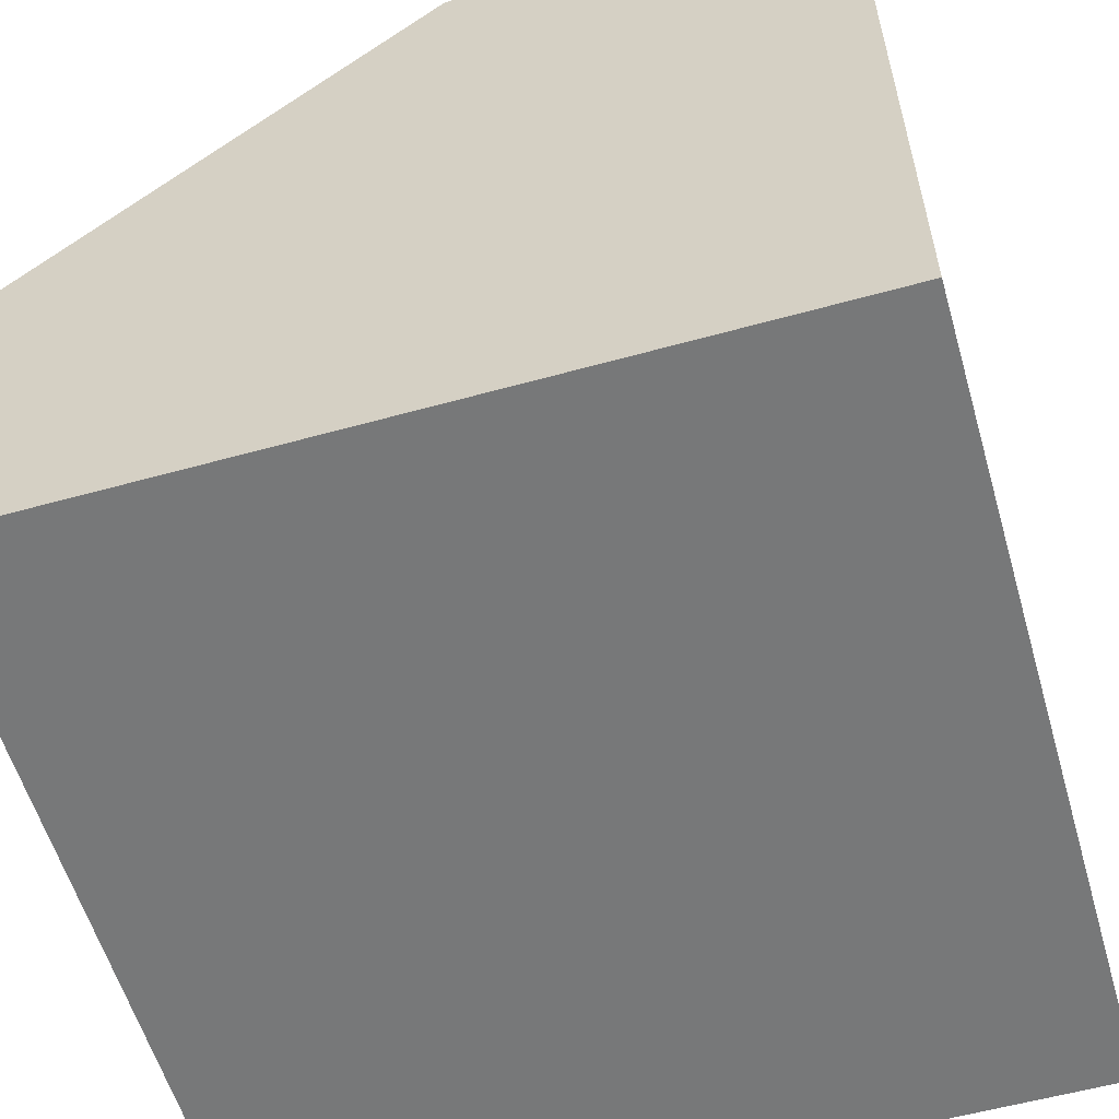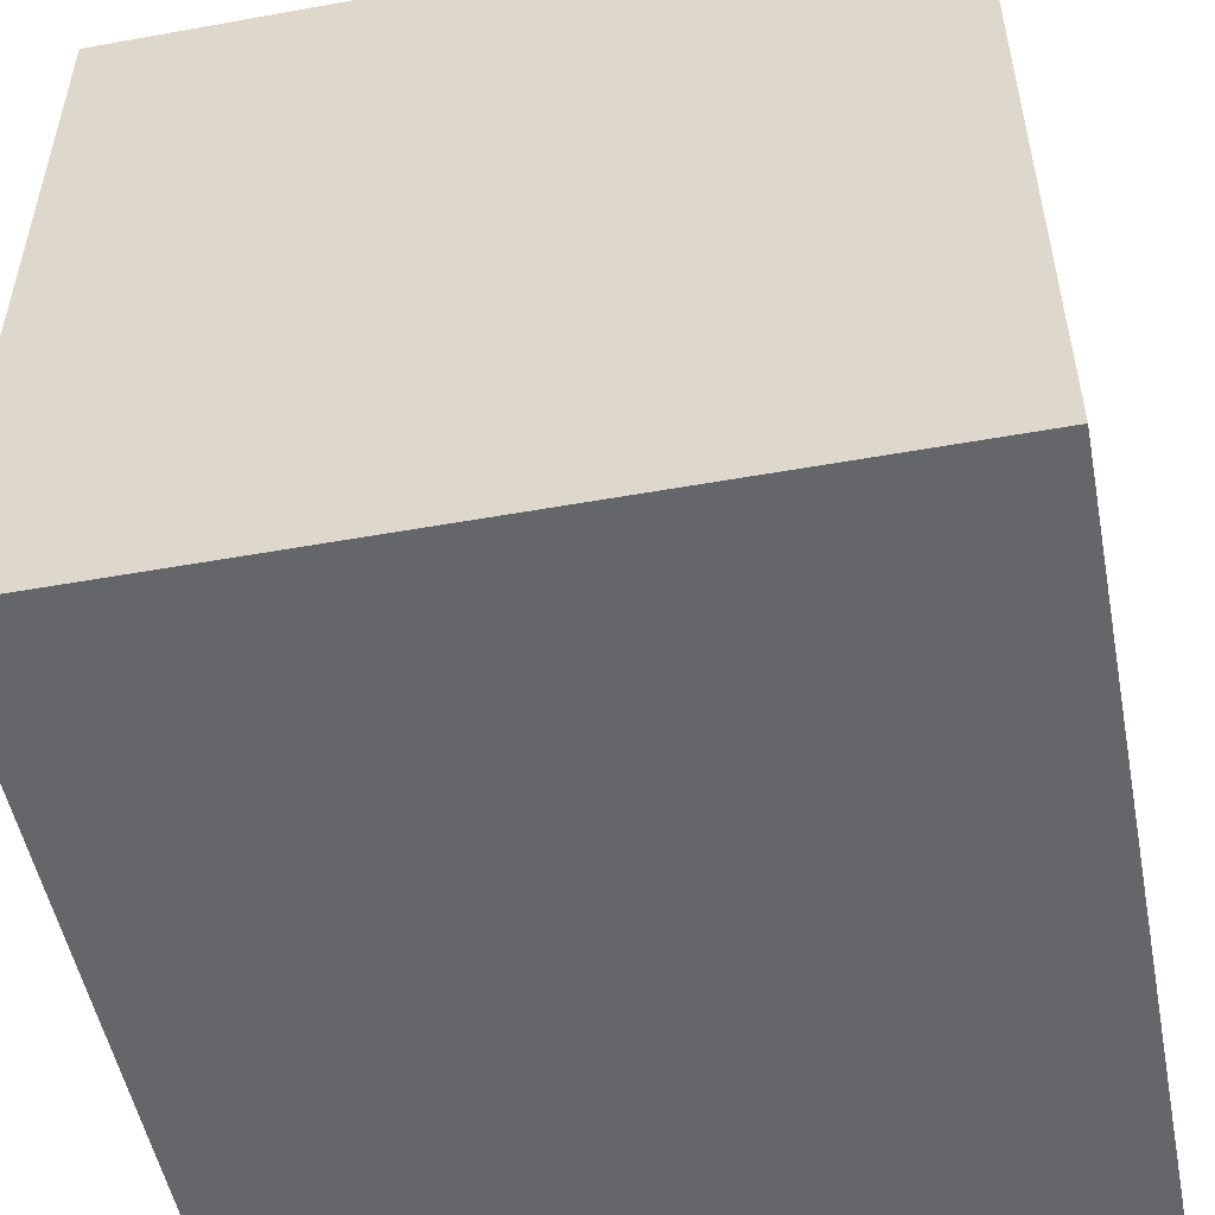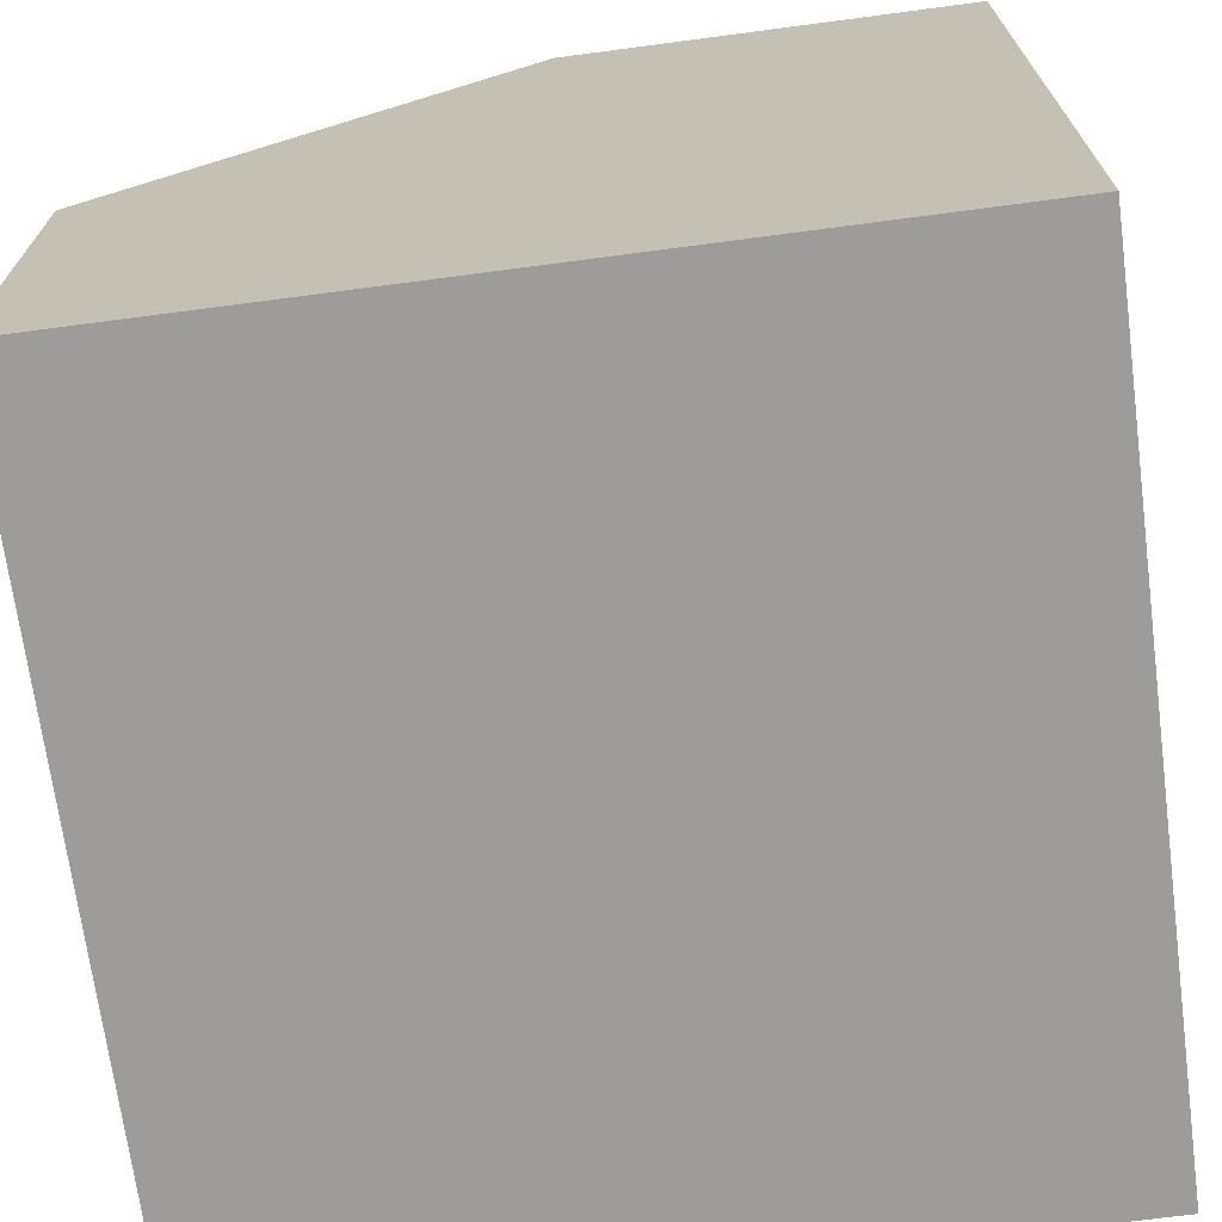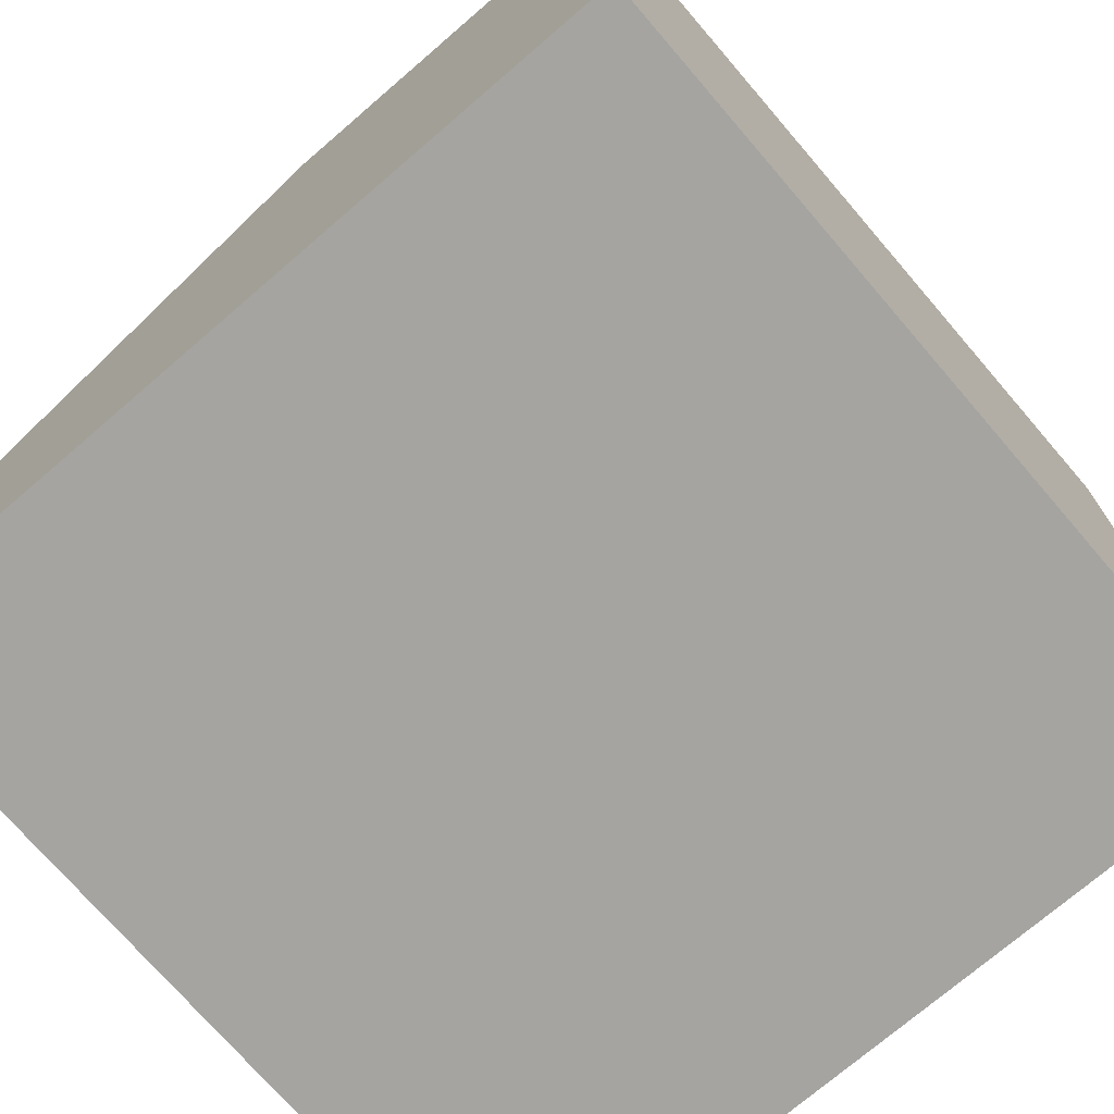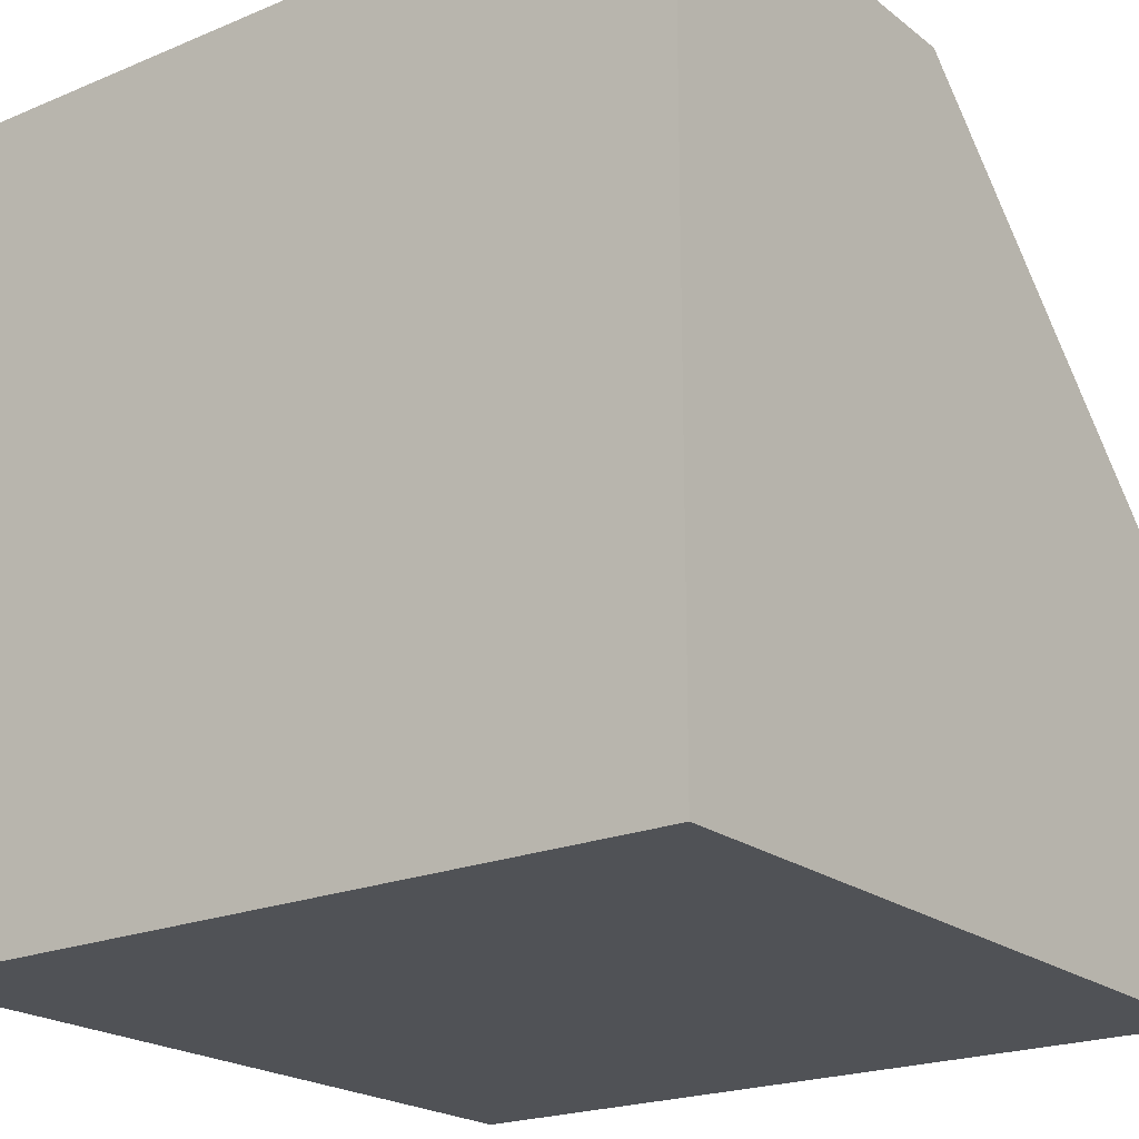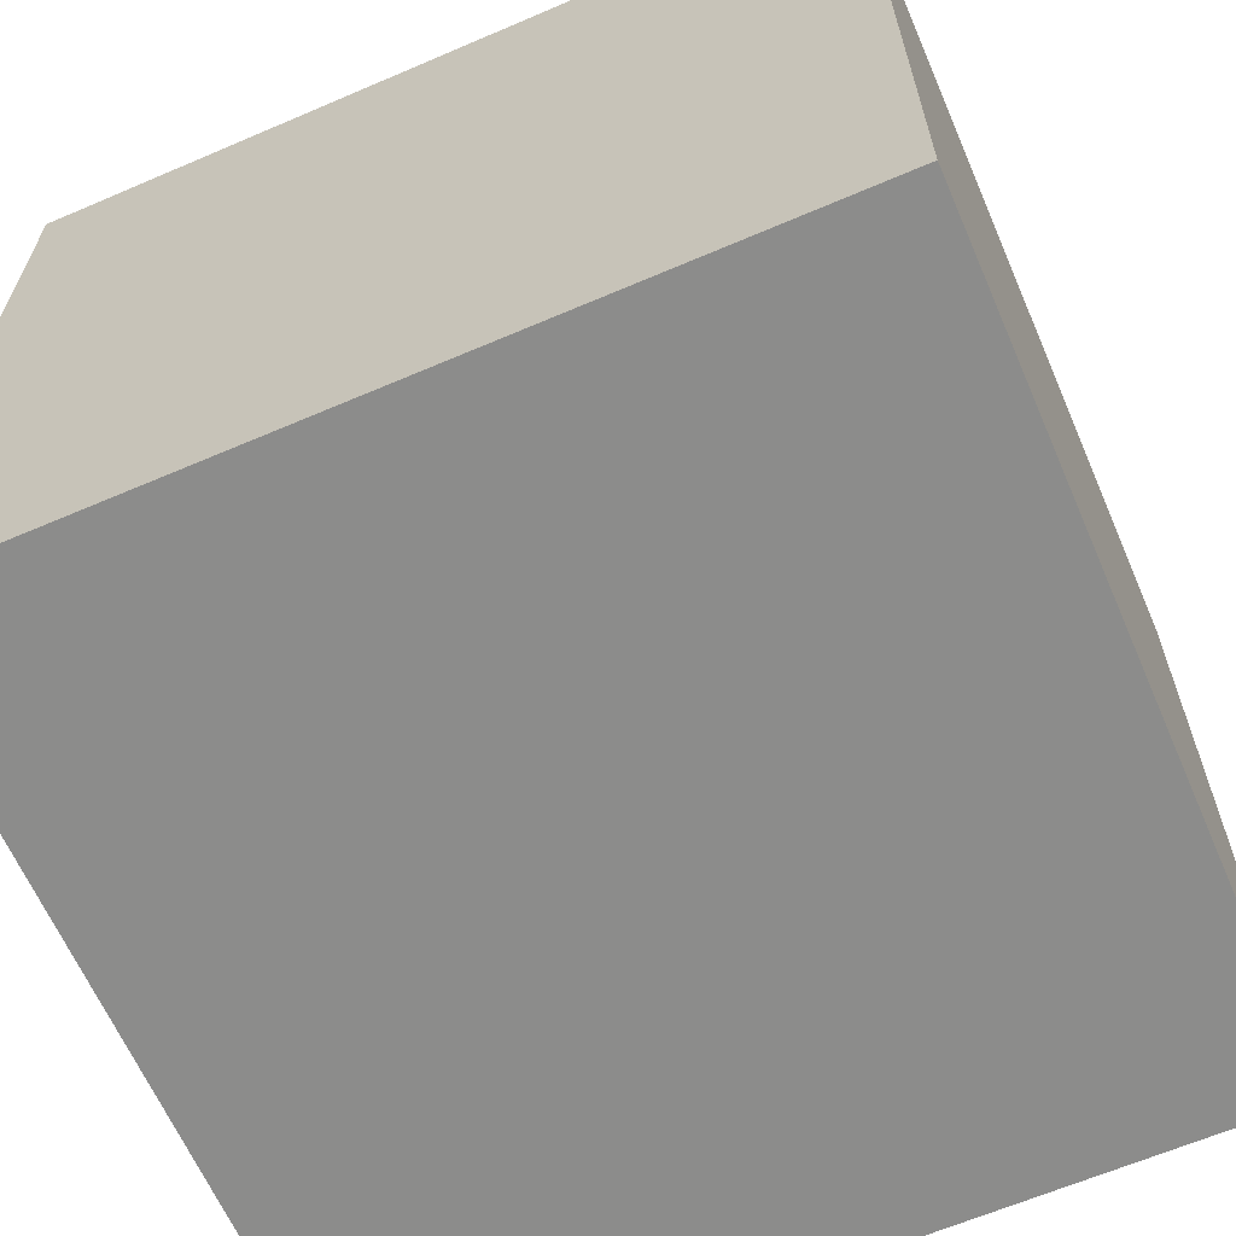
<metadata>
{"format":"obj","ext":"obj","renderer":"f3d","projection":"perspective","resolution":1024,"background":"white","views":[{"elev":-57.4,"azim":106.1,"up":"+Y"},{"elev":-51.8,"azim":-79.0,"up":"+Y"},{"elev":-70.0,"azim":97.5,"up":"+Y"},{"elev":-73.4,"azim":-139.3,"up":"+Z"},{"elev":-21.1,"azim":36.7,"up":"+Z"},{"elev":-64.1,"azim":-66.6,"up":"+Z"}]}
</metadata>
<code>
o HalfSlopeCornerInv
v -0.5 -0.5 0.5
v -0.5 0.5 0.5
v -0.5 -0.5 -0.5
v -0.5 0.5 -0.5
v 0.5 -0.5 0.5
v 0.5 -0.5 -0.5
v 0.5 0.5 -0.5
v 0.5 0 0.5
v 0.5 0.5 0
v 0 0.5 0.5
f 2 3 1
f 4 6 3
f 6 8 5
f 6 1 3
f 2 4 3
f 4 7 6
f 6 5 1
f 4 2 10
f 7 4 9
f 6 7 9
f 5 8 1
f 2 1 10
f 8 10 1
f 10 9 4
f 10 8 9
f 8 6 9

</code>
